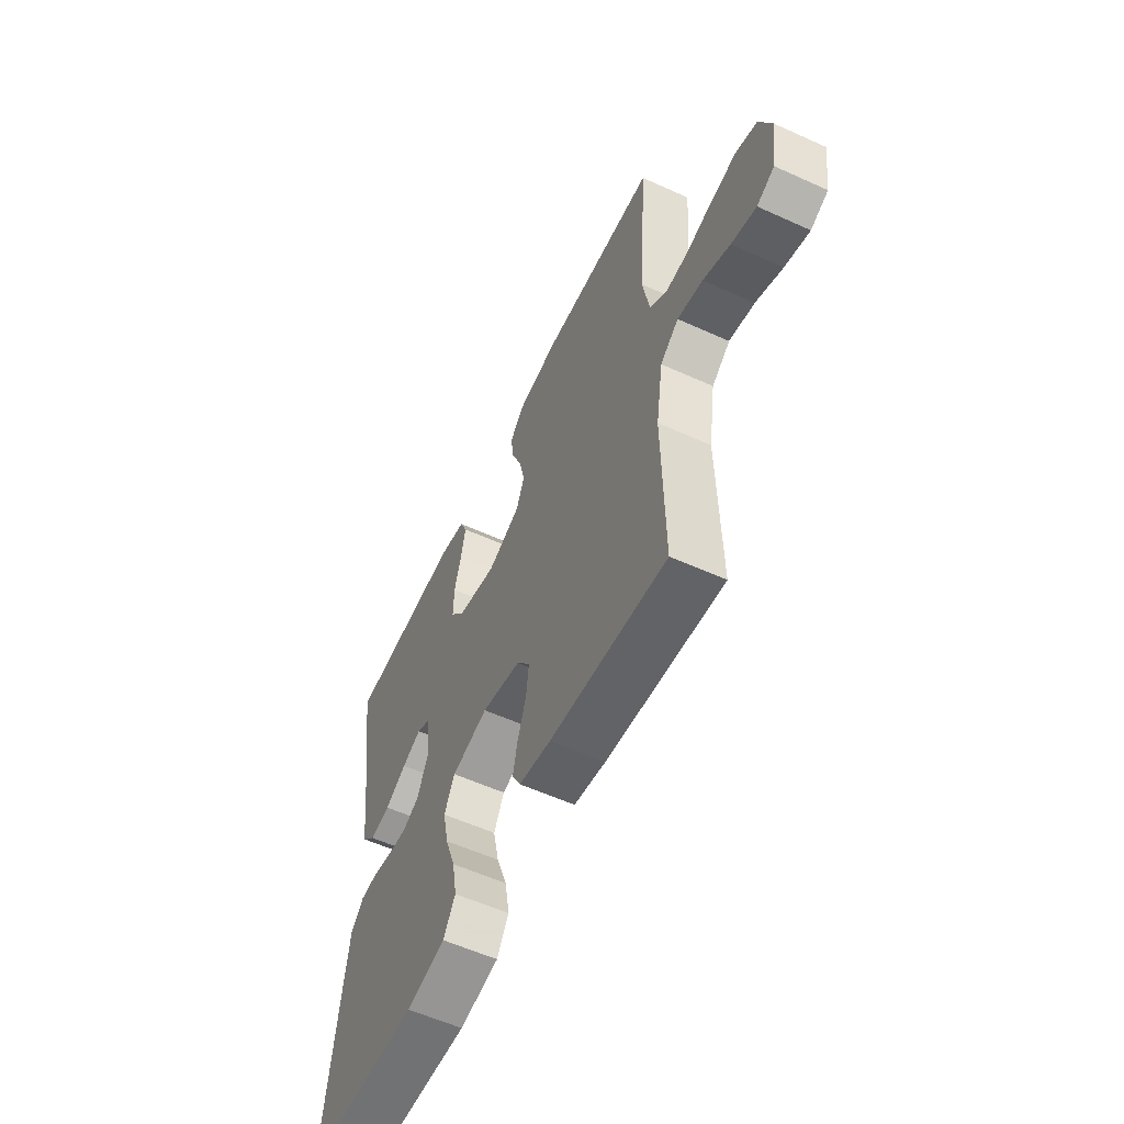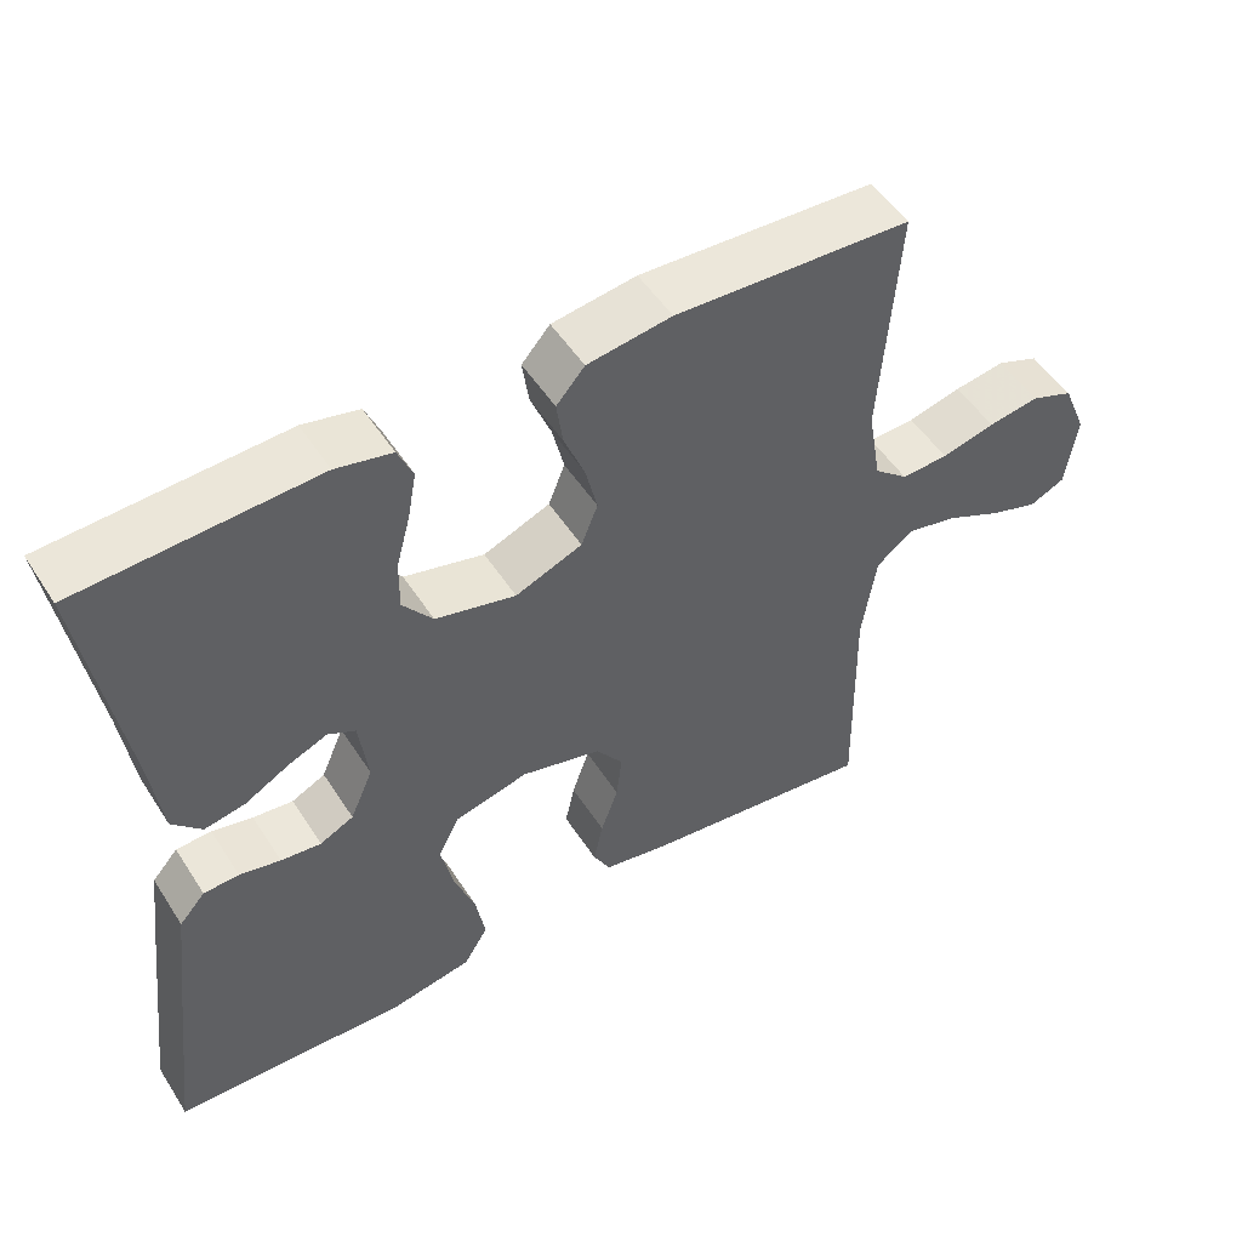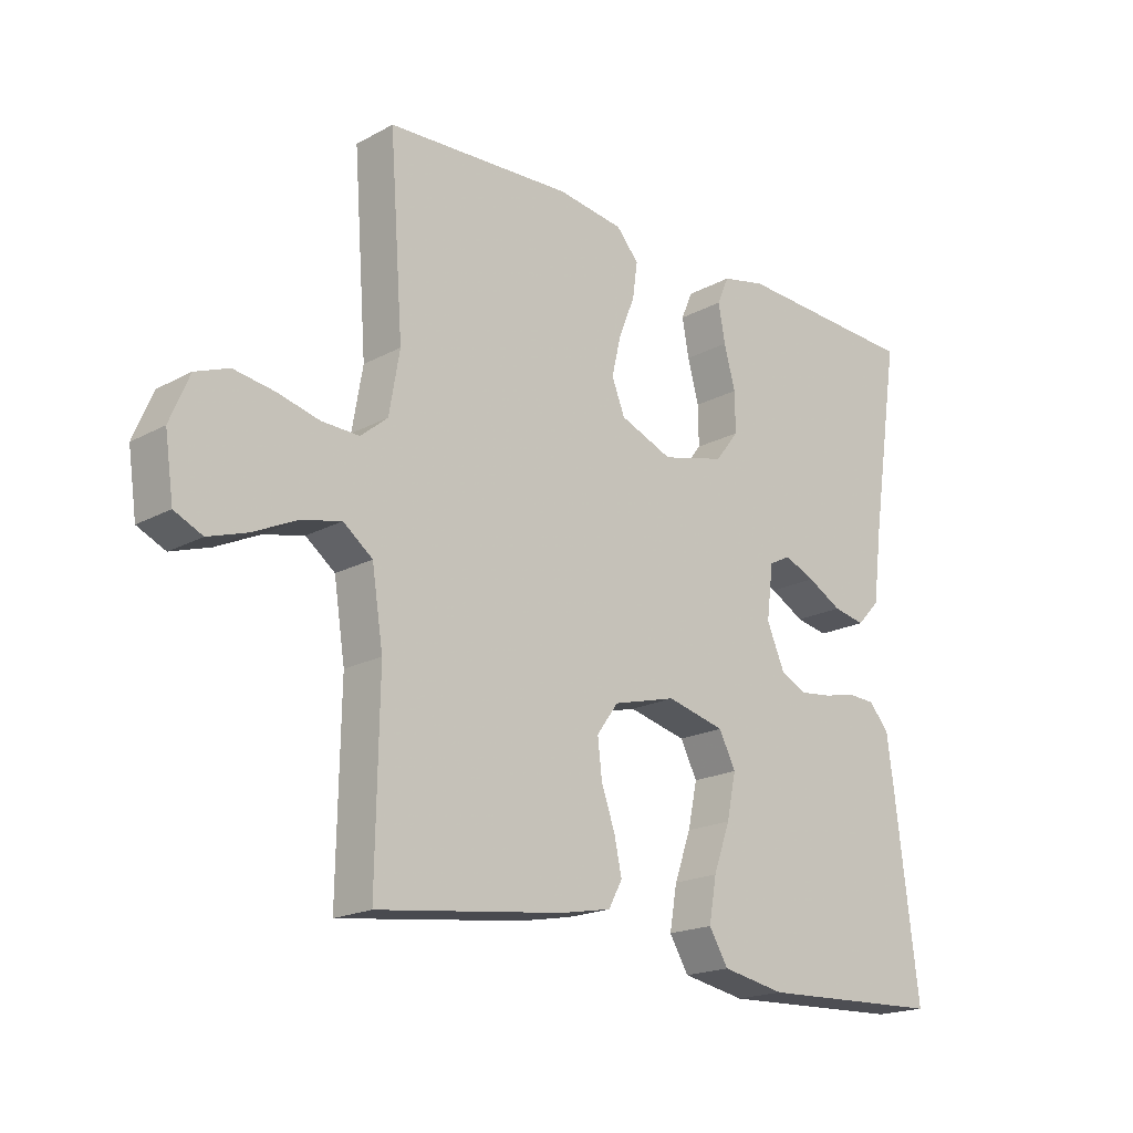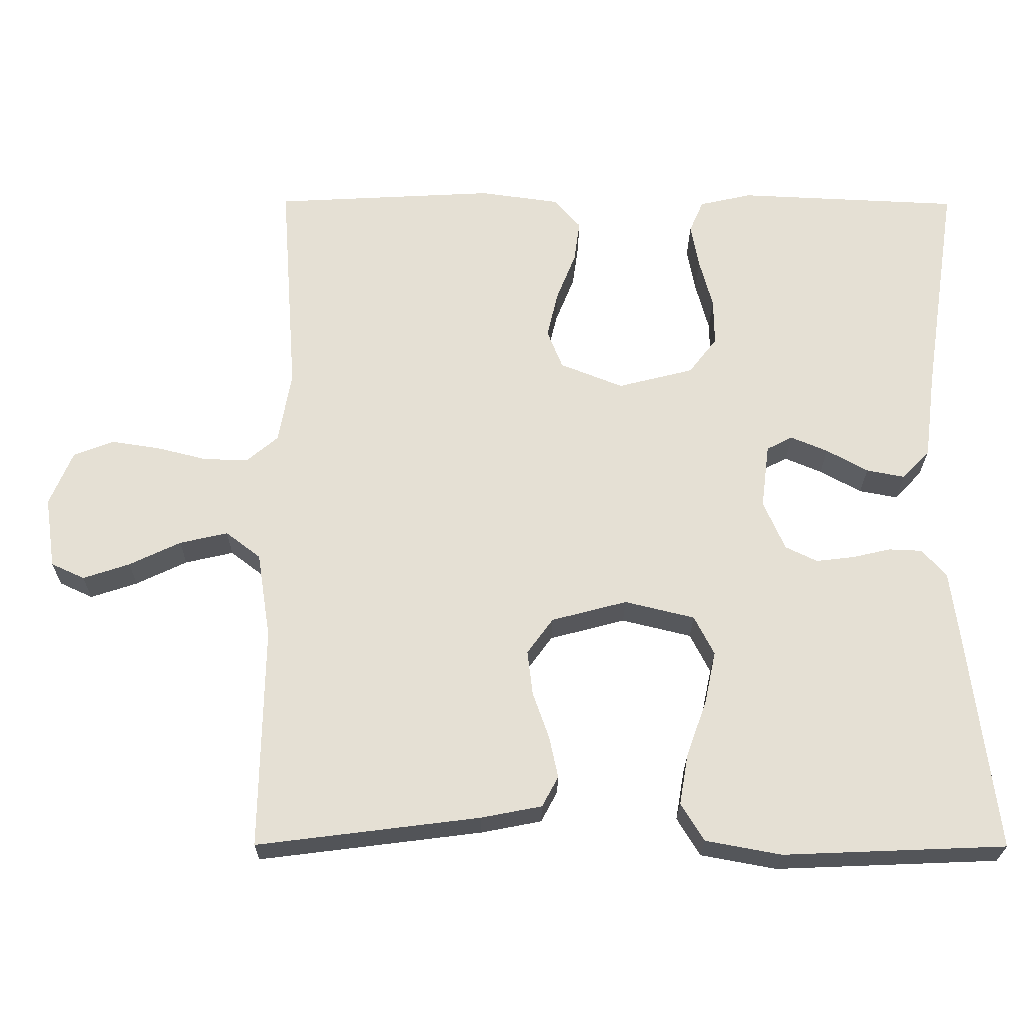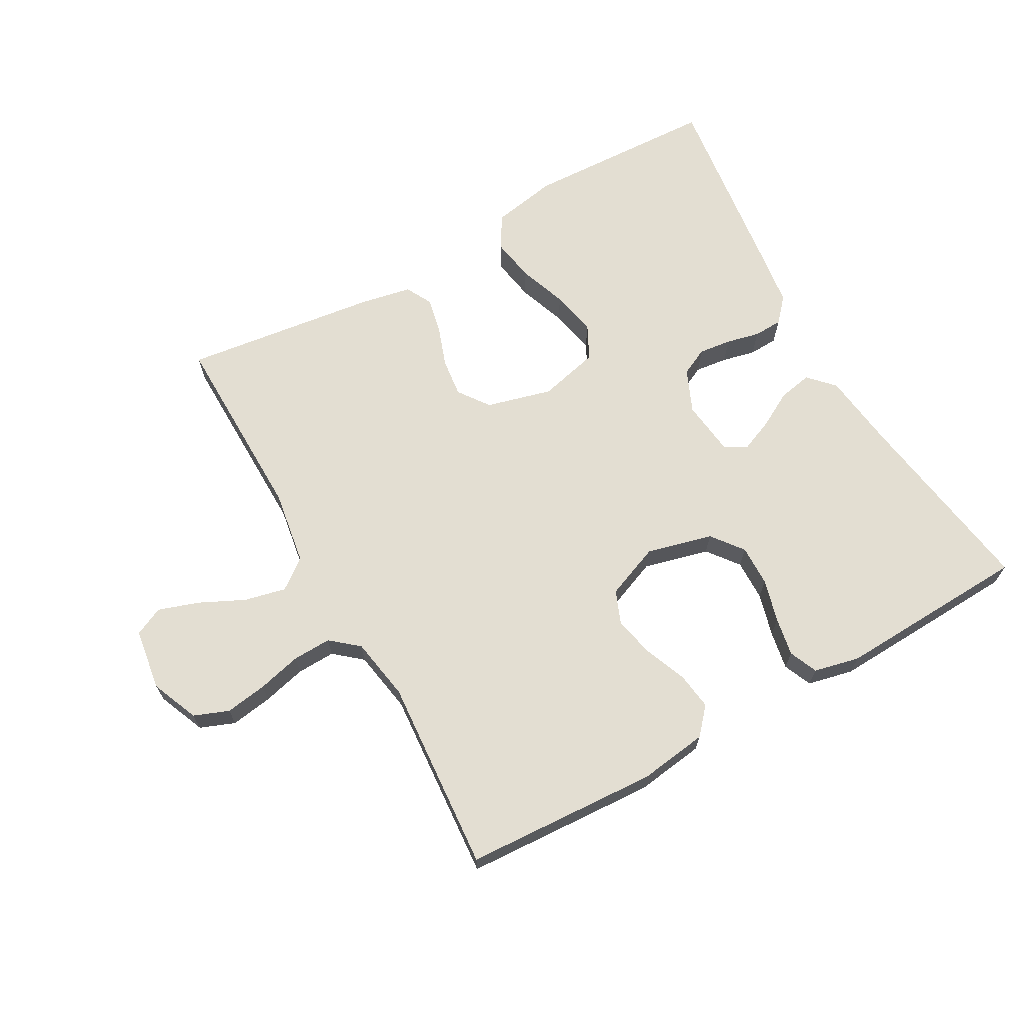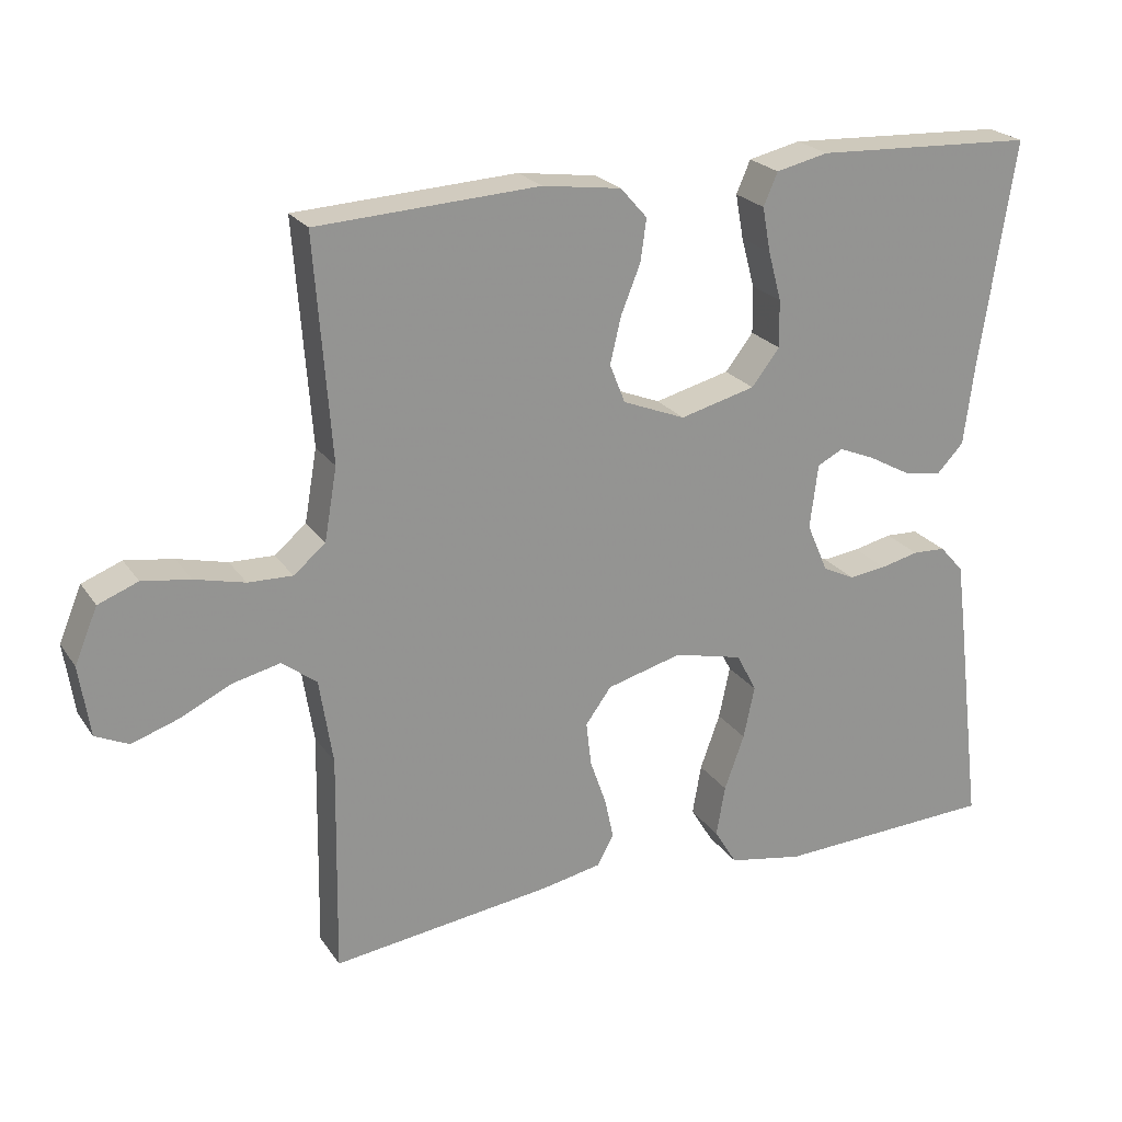
<metadata>
{"format":"obj","ext":"obj","renderer":"f3d","projection":"perspective","resolution":1024,"background":"white","views":[{"elev":-57.7,"azim":-115.2,"up":"+Z"},{"elev":51.3,"azim":148.1,"up":"+Z"},{"elev":-19.1,"azim":-44.5,"up":"+Z"},{"elev":-24.4,"azim":-0.4,"up":"+Z"},{"elev":67.5,"azim":-29.2,"up":"+Y"},{"elev":23.1,"azim":-25.6,"up":"+Z"}]}
</metadata>
<code>
v 0.5 0.07 -0.5
v 0.2 0.07 -0.512
v 0.098 0.07 -0.493
v 0.067 0.07 -0.442
v 0.079 0.07 -0.373
v 0.106 0.07 -0.298
v 0.121 0.07 -0.227
v 0.094 0.07 -0.174
v 0 0.07 -0.151
v -0.102 0.07 -0.178
v -0.137 0.07 -0.226
v -0.13 0.07 -0.286
v -0.108 0.07 -0.349
v -0.096 0.07 -0.405
v -0.118 0.07 -0.446
v -0.2 0.07 -0.462
v -0.5 0.07 -0.5
v -0.495 0.07 -0.2
v -0.513 0.07 -0.084
v -0.56 0.07 -0.048
v -0.625 0.07 -0.063
v -0.694 0.07 -0.096
v -0.757 0.07 -0.117
v -0.802 0.07 -0.096
v -0.816 0.07 0
v -0.785 0.07 0.074
v -0.731 0.07 0.095
v -0.666 0.07 0.085
v -0.598 0.07 0.068
v -0.538 0.07 0.066
v -0.495 0.07 0.102
v -0.478 0.07 0.2
v -0.5 0.07 0.5
v -0.2 0.07 0.516
v -0.093 0.07 0.501
v -0.057 0.07 0.46
v -0.065 0.07 0.403
v -0.091 0.07 0.338
v -0.106 0.07 0.275
v -0.085 0.07 0.222
v 0 0.07 0.188
v 0.102 0.07 0.214
v 0.14 0.07 0.263
v 0.139 0.07 0.327
v 0.121 0.07 0.394
v 0.11 0.07 0.454
v 0.129 0.07 0.498
v 0.2 0.07 0.514
v 0.5 0.07 0.5
v 0.454 0.07 0.2
v 0.439 0.07 0.082
v 0.402 0.07 0.043
v 0.35 0.07 0.053
v 0.294 0.07 0.084
v 0.244 0.07 0.105
v 0.209 0.07 0.087
v 0.198 0.07 0
v 0.227 0.07 -0.067
v 0.27 0.07 -0.088
v 0.321 0.07 -0.082
v 0.373 0.07 -0.07
v 0.418 0.07 -0.072
v 0.451 0.07 -0.109
v 0.463 0.07 -0.2
v 0.5 0 -0.5
v 0.2 0 -0.512
v 0.098 0 -0.493
v 0.067 0 -0.442
v 0.079 0 -0.373
v 0.106 0 -0.298
v 0.121 0 -0.227
v 0.094 0 -0.174
v 0 0 -0.151
v -0.102 0 -0.178
v -0.137 0 -0.226
v -0.13 0 -0.286
v -0.108 0 -0.349
v -0.096 0 -0.405
v -0.118 0 -0.446
v -0.2 0 -0.462
v -0.5 0 -0.5
v -0.495 0 -0.2
v -0.513 0 -0.084
v -0.56 0 -0.048
v -0.625 0 -0.063
v -0.694 0 -0.096
v -0.757 0 -0.117
v -0.802 0 -0.096
v -0.816 0 0
v -0.785 0 0.074
v -0.731 0 0.095
v -0.666 0 0.085
v -0.598 0 0.068
v -0.538 0 0.066
v -0.495 0 0.102
v -0.478 0 0.2
v -0.5 0 0.5
v -0.2 0 0.516
v -0.093 0 0.501
v -0.057 0 0.46
v -0.065 0 0.403
v -0.091 0 0.338
v -0.106 0 0.275
v -0.085 0 0.222
v 0 0 0.188
v 0.102 0 0.214
v 0.14 0 0.263
v 0.139 0 0.327
v 0.121 0 0.394
v 0.11 0 0.454
v 0.129 0 0.498
v 0.2 0 0.514
v 0.5 0 0.5
v 0.454 0 0.2
v 0.439 0 0.082
v 0.402 0 0.043
v 0.35 0 0.053
v 0.294 0 0.084
v 0.244 0 0.105
v 0.209 0 0.087
v 0.198 0 0
v 0.227 0 -0.067
v 0.27 0 -0.088
v 0.321 0 -0.082
v 0.373 0 -0.07
v 0.418 0 -0.072
v 0.451 0 -0.109
v 0.463 0 -0.2
f 60 61 62 63
f 59 60 63 64
f 58 59 64 1
f 51 52 53 54
f 50 51 54 55
f 49 50 55
f 48 49 55 56
f 44 45 46 47
f 44 47 48 56
f 35 36 37 38
f 35 38 39
f 32 33 34 35
f 31 32 35 39
f 30 31 39 40
f 26 27 28 29
f 26 29 30
f 25 26 30
f 24 25 30
f 21 22 23 24
f 20 21 24 30
f 19 20 30 40
f 15 16 17 18
f 12 13 14 15
f 11 12 15 18
f 10 11 18 19
f 3 4 5 6
f 3 6 7
f 58 1 2 3
f 57 58 3 7
f 43 44 56 57
f 42 43 57 7
f 10 19 40 41
f 9 10 41 42
f 8 9 42
f 7 8 42
f 127 126 125 124
f 128 127 124 123
f 65 128 123 122
f 118 117 116 115
f 119 118 115 114
f 119 114 113
f 120 119 113 112
f 111 110 109 108
f 120 112 111 108
f 102 101 100 99
f 103 102 99
f 99 98 97 96
f 103 99 96 95
f 104 103 95 94
f 93 92 91 90
f 94 93 90
f 94 90 89
f 94 89 88
f 88 87 86 85
f 94 88 85 84
f 104 94 84 83
f 82 81 80 79
f 79 78 77 76
f 82 79 76 75
f 83 82 75 74
f 70 69 68 67
f 71 70 67
f 67 66 65 122
f 71 67 122 121
f 121 120 108 107
f 71 121 107 106
f 105 104 83 74
f 106 105 74 73
f 106 73 72
f 106 72 71
f 1 65 66 2
f 2 66 67 3
f 3 67 68 4
f 4 68 69 5
f 5 69 70 6
f 6 70 71 7
f 7 71 72 8
f 8 72 73 9
f 9 73 74 10
f 10 74 75 11
f 11 75 76 12
f 12 76 77 13
f 13 77 78 14
f 14 78 79 15
f 15 79 80 16
f 16 80 81 17
f 17 81 82 18
f 18 82 83 19
f 19 83 84 20
f 20 84 85 21
f 21 85 86 22
f 22 86 87 23
f 23 87 88 24
f 24 88 89 25
f 25 89 90 26
f 26 90 91 27
f 27 91 92 28
f 28 92 93 29
f 29 93 94 30
f 30 94 95 31
f 31 95 96 32
f 32 96 97 33
f 33 97 98 34
f 34 98 99 35
f 35 99 100 36
f 36 100 101 37
f 37 101 102 38
f 38 102 103 39
f 39 103 104 40
f 40 104 105 41
f 41 105 106 42
f 42 106 107 43
f 43 107 108 44
f 44 108 109 45
f 45 109 110 46
f 46 110 111 47
f 47 111 112 48
f 48 112 113 49
f 49 113 114 50
f 50 114 115 51
f 51 115 116 52
f 52 116 117 53
f 53 117 118 54
f 54 118 119 55
f 55 119 120 56
f 56 120 121 57
f 57 121 122 58
f 58 122 123 59
f 59 123 124 60
f 60 124 125 61
f 61 125 126 62
f 62 126 127 63
f 63 127 128 64
f 64 128 65 1

</code>
